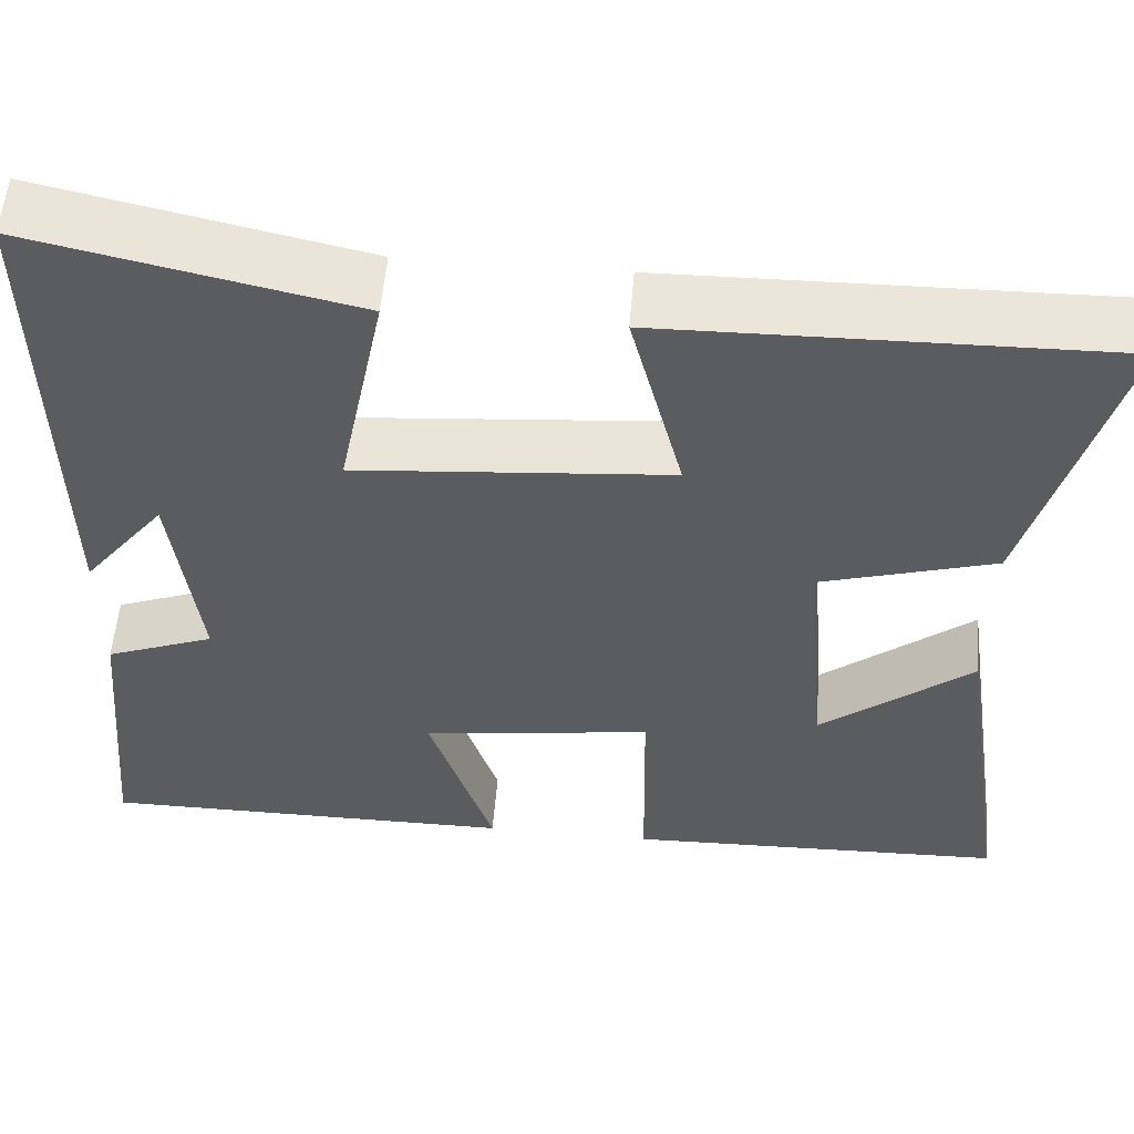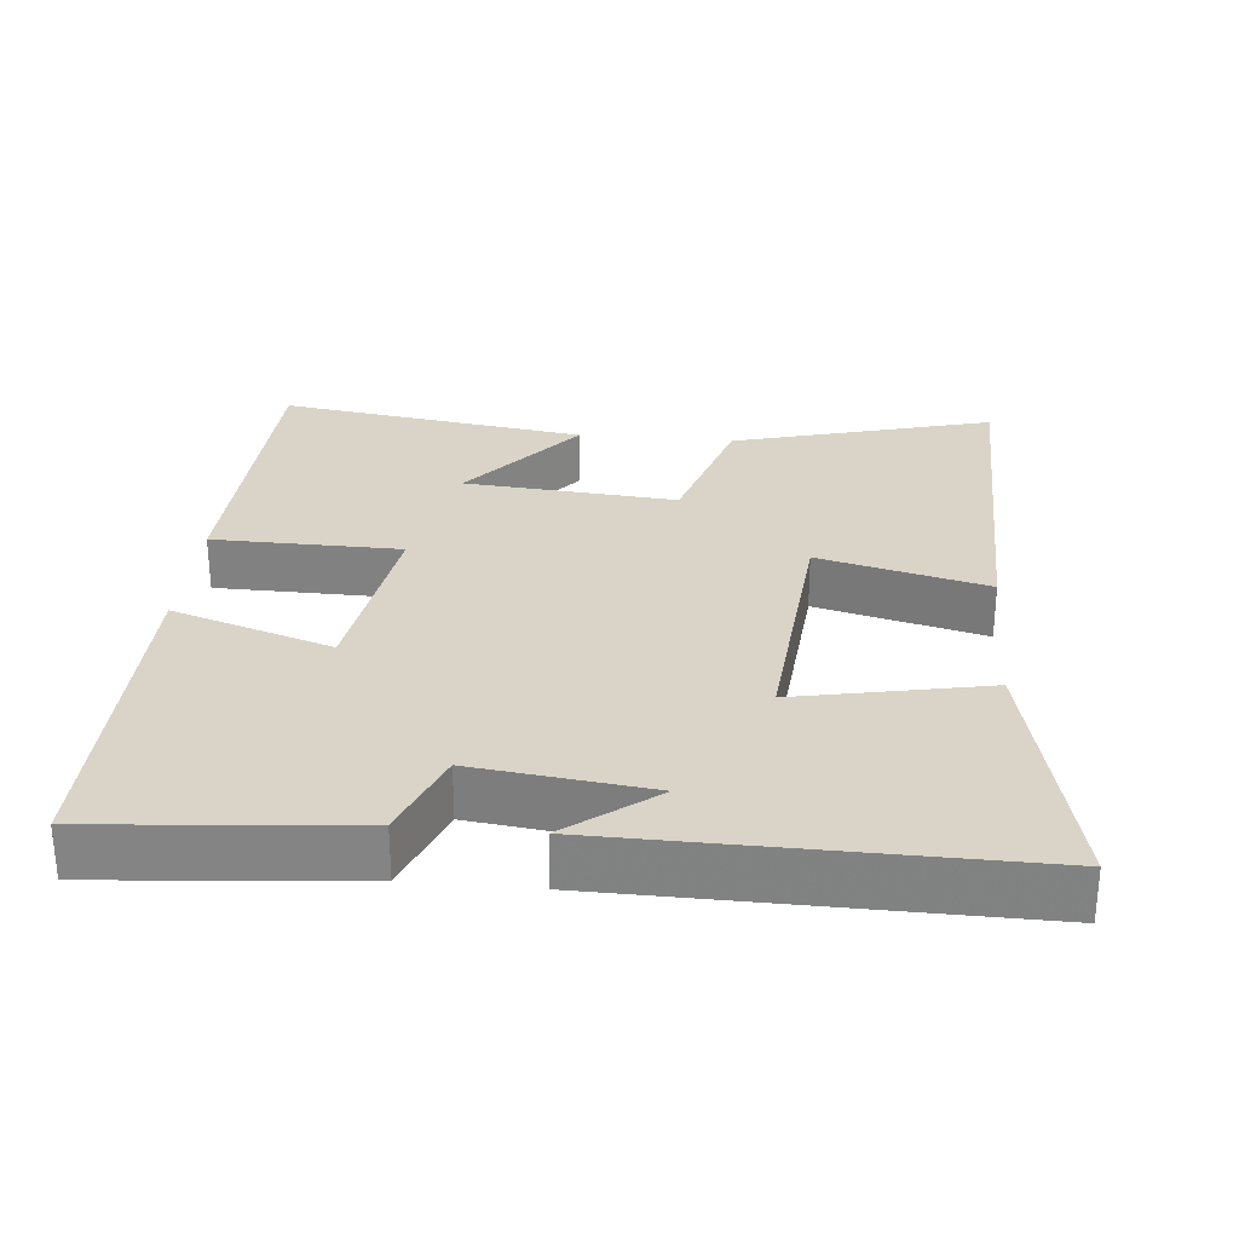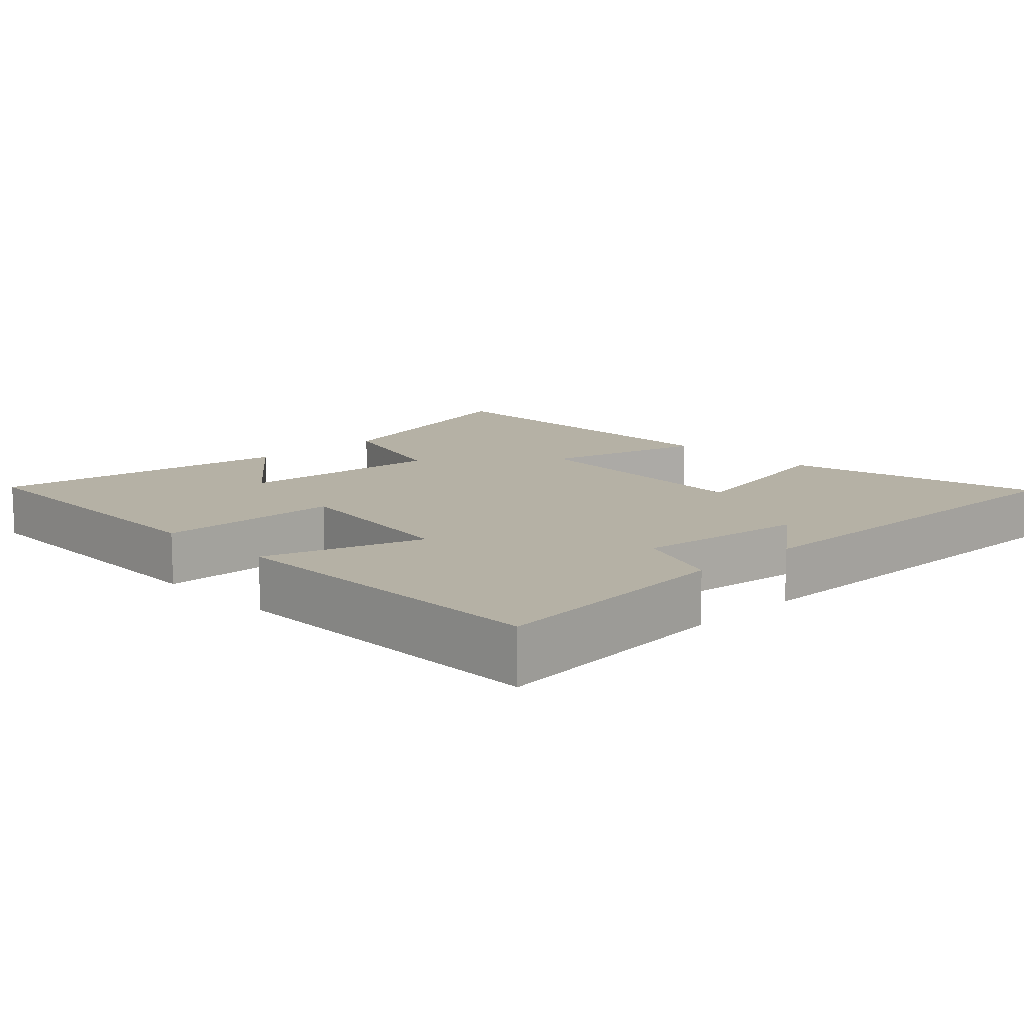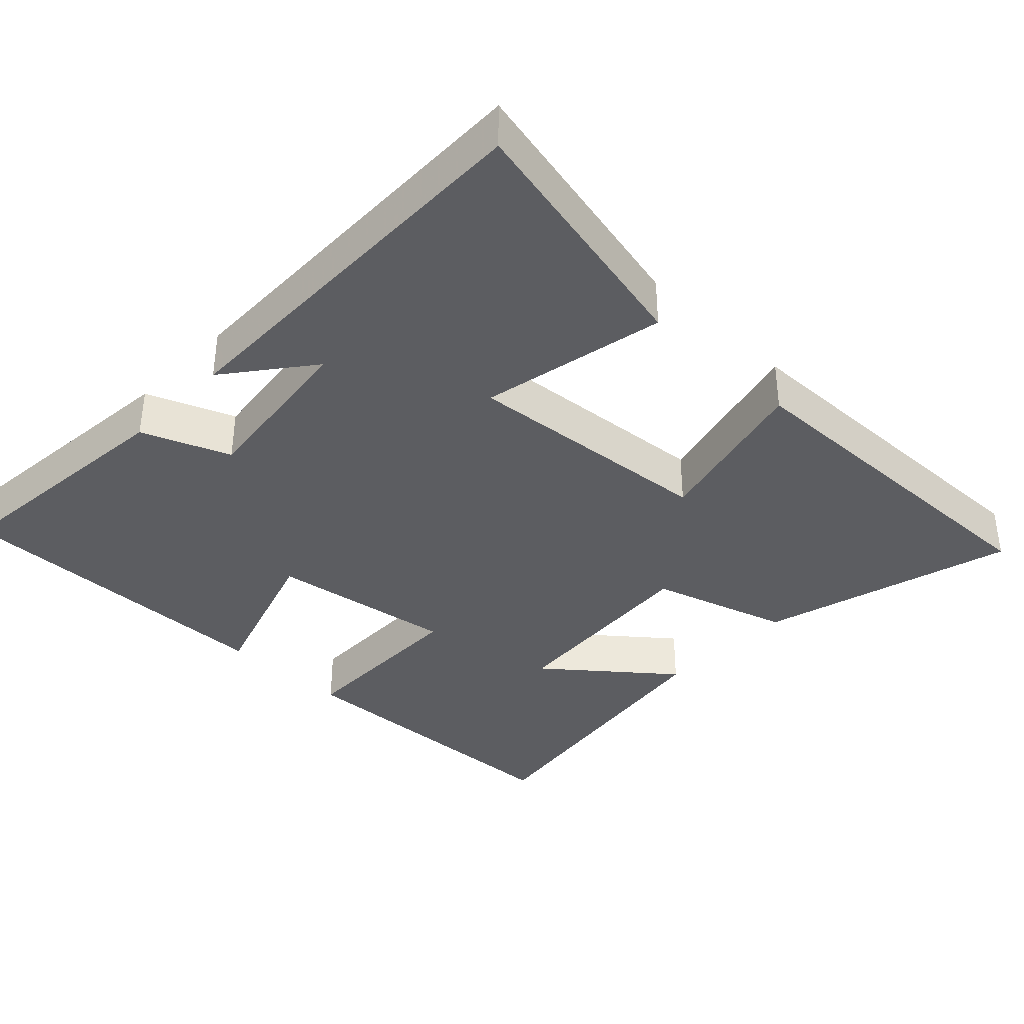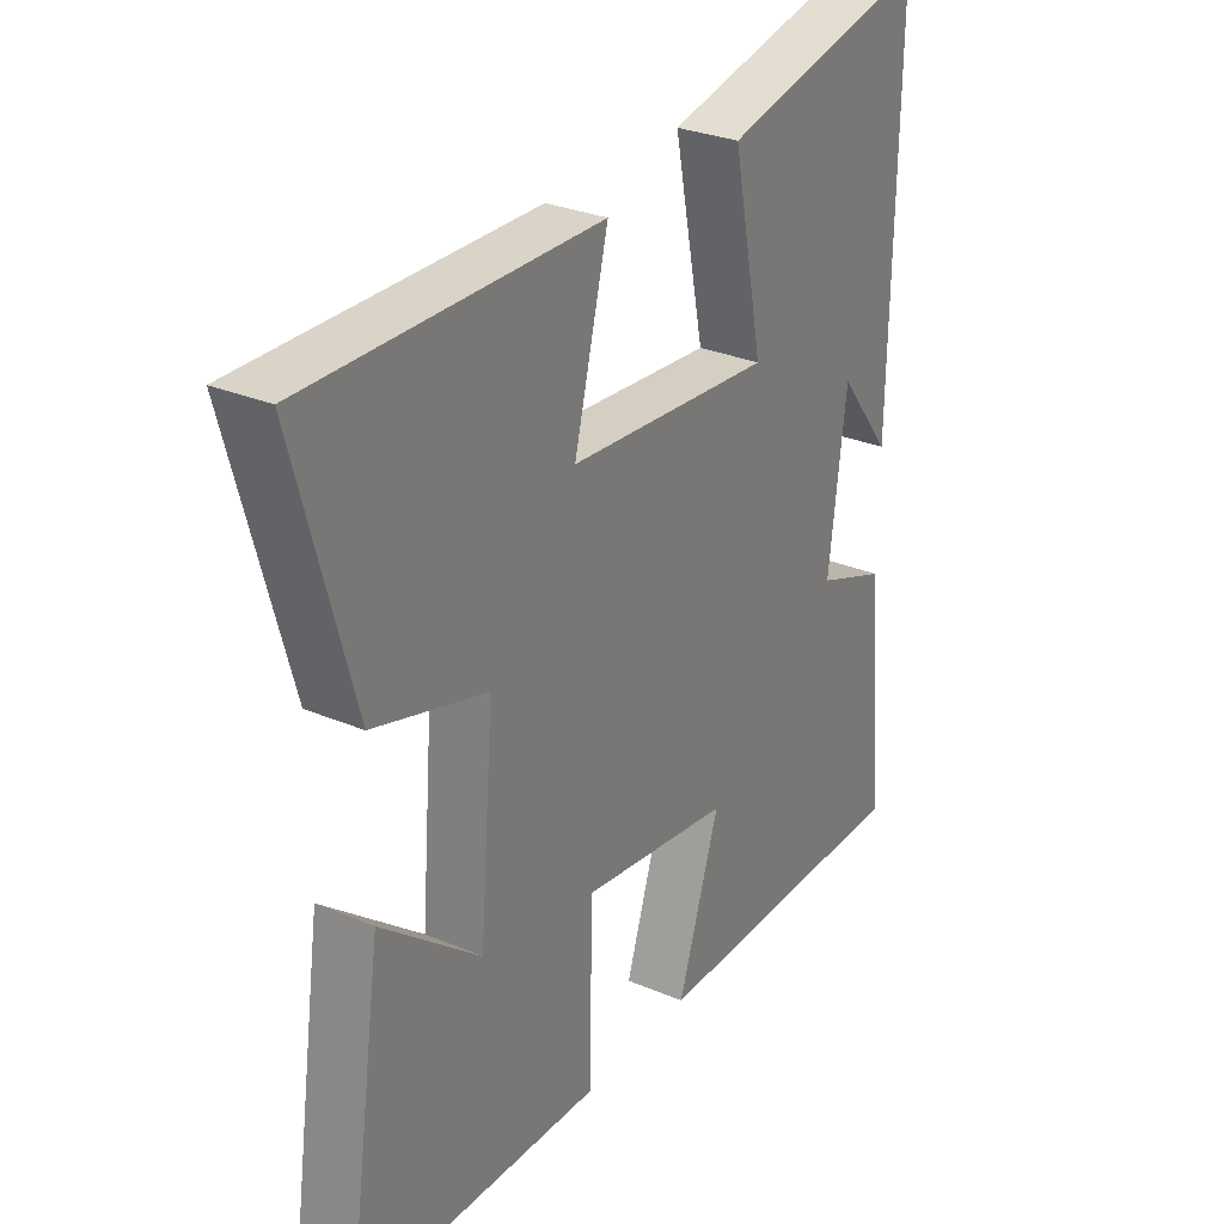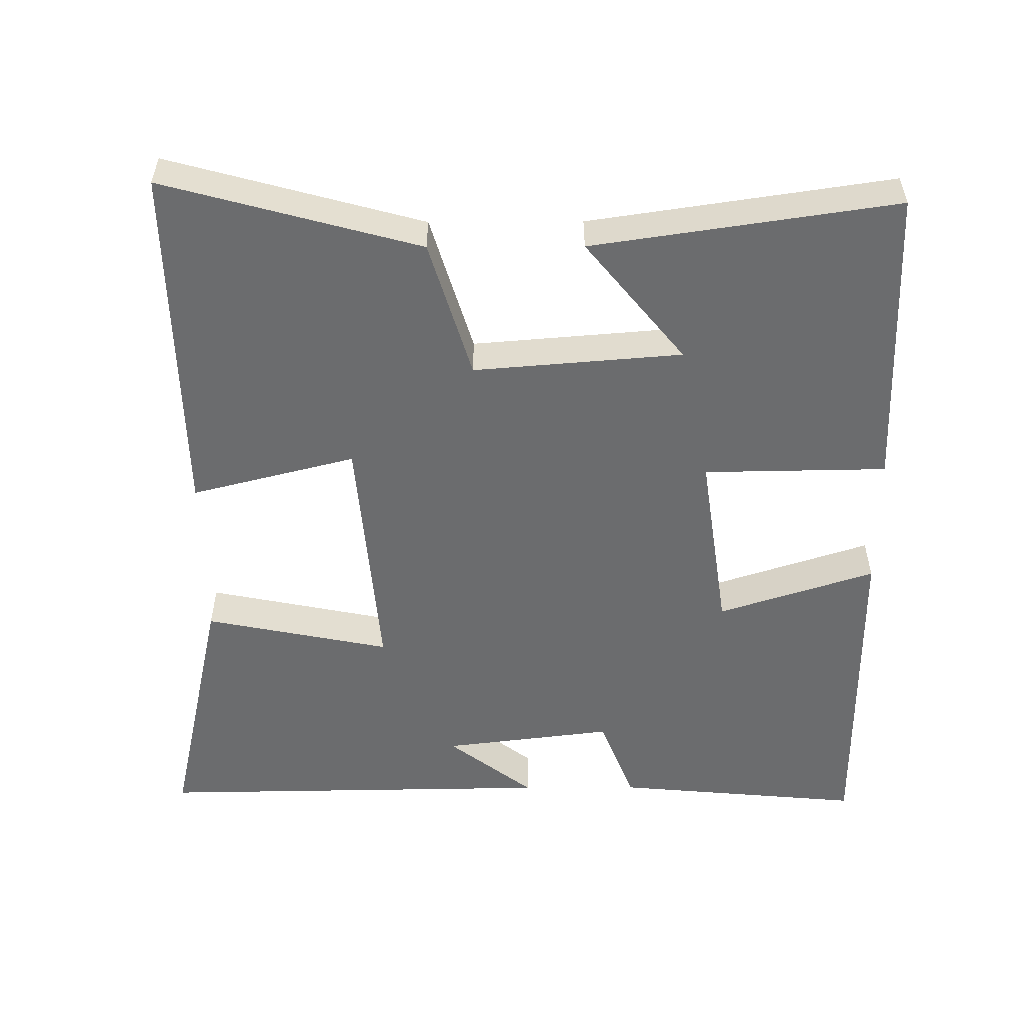
<metadata>
{"format":"obj","ext":"obj","renderer":"f3d","projection":"perspective","resolution":1024,"background":"white","views":[{"elev":55.1,"azim":4.7,"up":"+Z"},{"elev":28.5,"azim":-84.6,"up":"+Y"},{"elev":11.9,"azim":-134.2,"up":"+Y"},{"elev":-36.9,"azim":-43.8,"up":"+Y"},{"elev":29.3,"azim":122.1,"up":"+Z"},{"elev":-53.6,"azim":90.3,"up":"+Y"}]}
</metadata>
<code>
v 0.563 0.07 -0.486
v 0.133 0.07 -0.5
v 0.129 0.07 -0.242
v -0.131 0.07 -0.28
v -0.059 0.07 -0.5
v -0.532 0.07 -0.502
v -0.5 0.07 -0.152
v -0.377 0.07 -0.104
v -0.407 0.07 0.136
v -0.5 0.07 0.016
v -0.508 0.07 0.58
v -0.146 0.07 0.5
v -0.199 0.07 0.239
v 0.155 0.07 0.269
v 0.096 0.07 0.5
v 0.598 0.07 0.509
v 0.5 0.07 0.151
v 0.305 0.07 0.092
v 0.329 0.07 -0.2
v 0.5 0.07 -0.061
v 0.563 0 -0.486
v 0.133 0 -0.5
v 0.129 0 -0.242
v -0.131 0 -0.28
v -0.059 0 -0.5
v -0.532 0 -0.502
v -0.5 0 -0.152
v -0.377 0 -0.104
v -0.407 0 0.136
v -0.5 0 0.016
v -0.508 0 0.58
v -0.146 0 0.5
v -0.199 0 0.239
v 0.155 0 0.269
v 0.096 0 0.5
v 0.598 0 0.509
v 0.5 0 0.151
v 0.305 0 0.092
v 0.329 0 -0.2
v 0.5 0 -0.061
f 19 20 1 2
f 18 19 2 3
f 15 16 17 18
f 14 15 18
f 13 14 18 3
f 11 12 13
f 11 13 3 4
f 9 10 11
f 9 11 4 5
f 8 9 5
f 5 6 7 8
f 22 21 40 39
f 23 22 39 38
f 38 37 36 35
f 38 35 34
f 23 38 34 33
f 33 32 31
f 24 23 33 31
f 31 30 29
f 25 24 31 29
f 25 29 28
f 28 27 26 25
f 1 21 22 2
f 2 22 23 3
f 3 23 24 4
f 4 24 25 5
f 5 25 26 6
f 6 26 27 7
f 7 27 28 8
f 8 28 29 9
f 9 29 30 10
f 10 30 31 11
f 11 31 32 12
f 12 32 33 13
f 13 33 34 14
f 14 34 35 15
f 15 35 36 16
f 16 36 37 17
f 17 37 38 18
f 18 38 39 19
f 19 39 40 20
f 20 40 21 1

</code>
